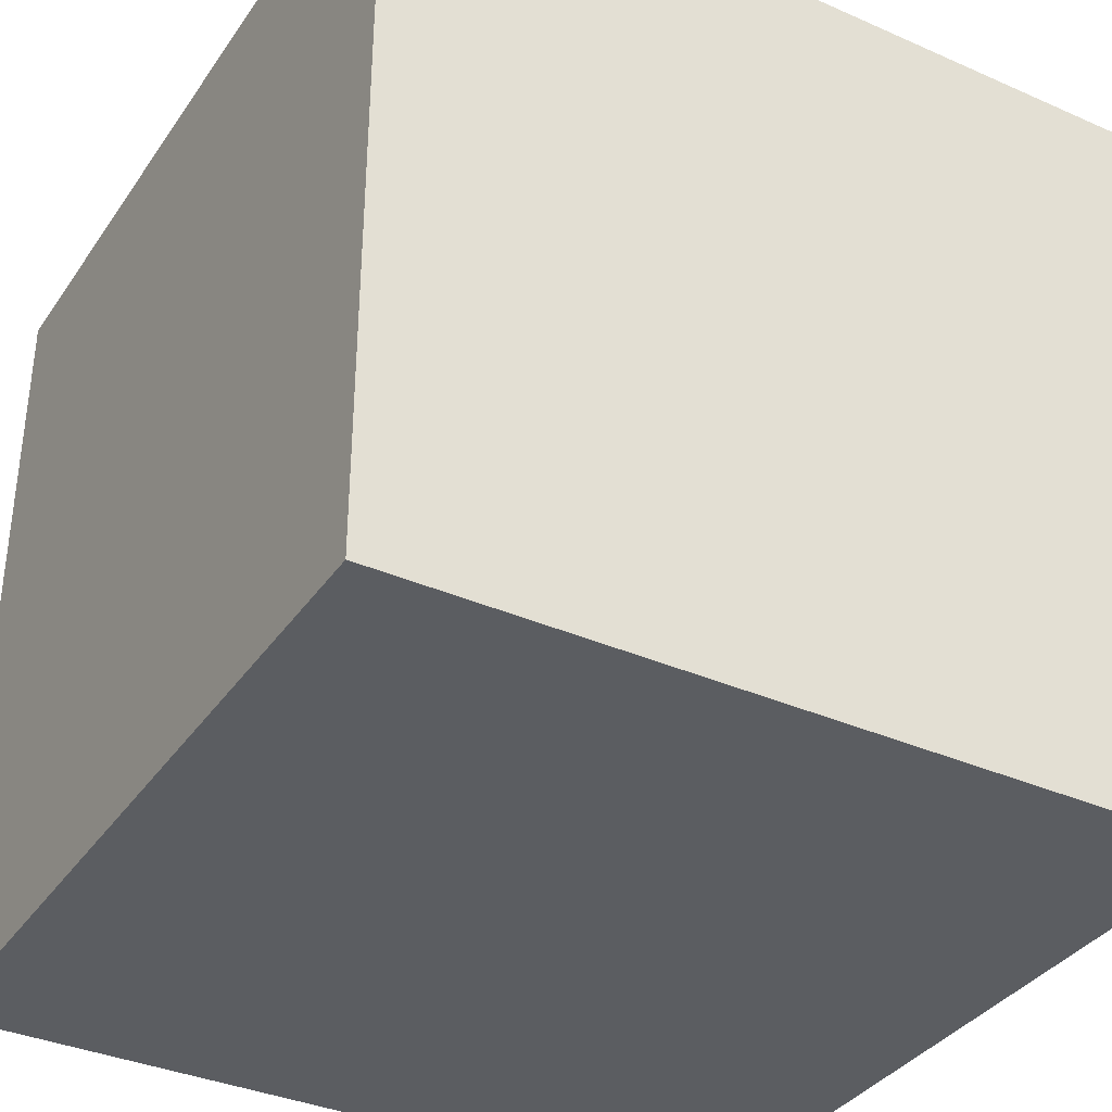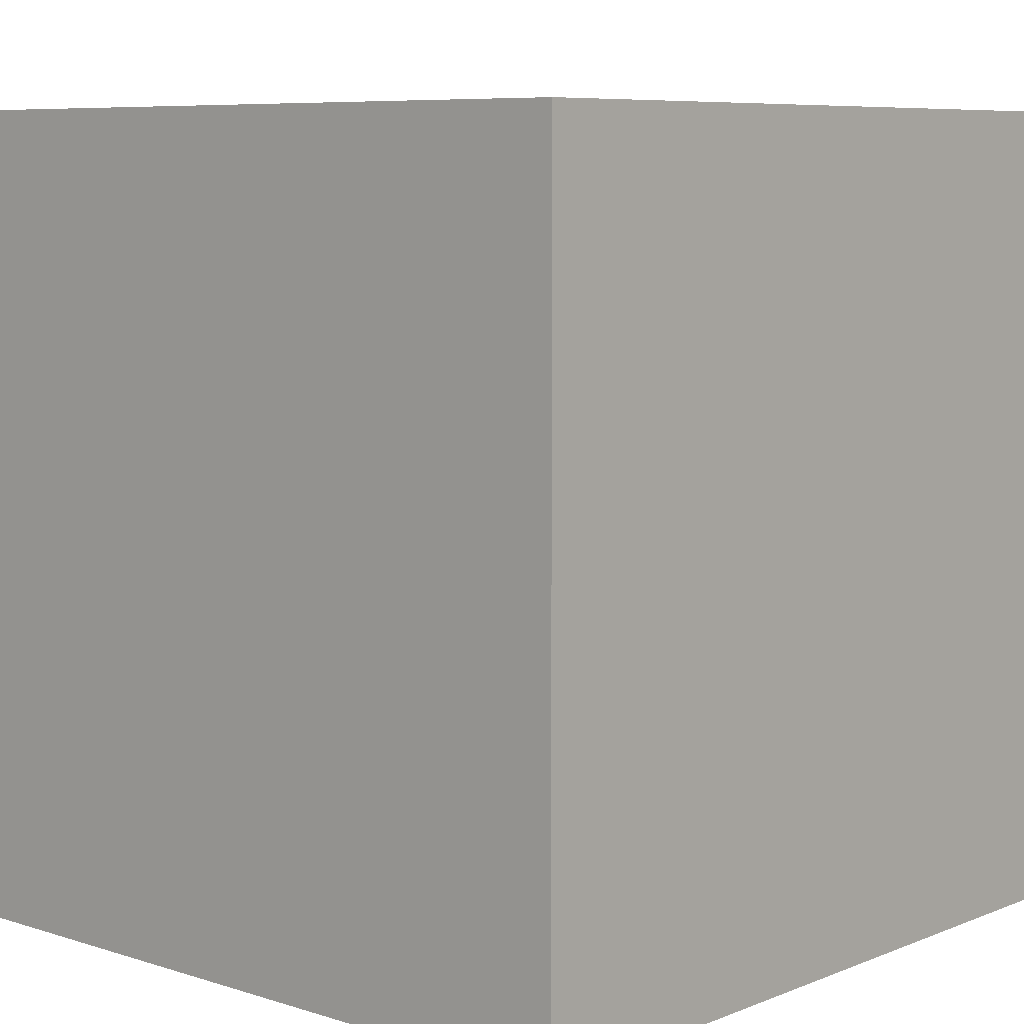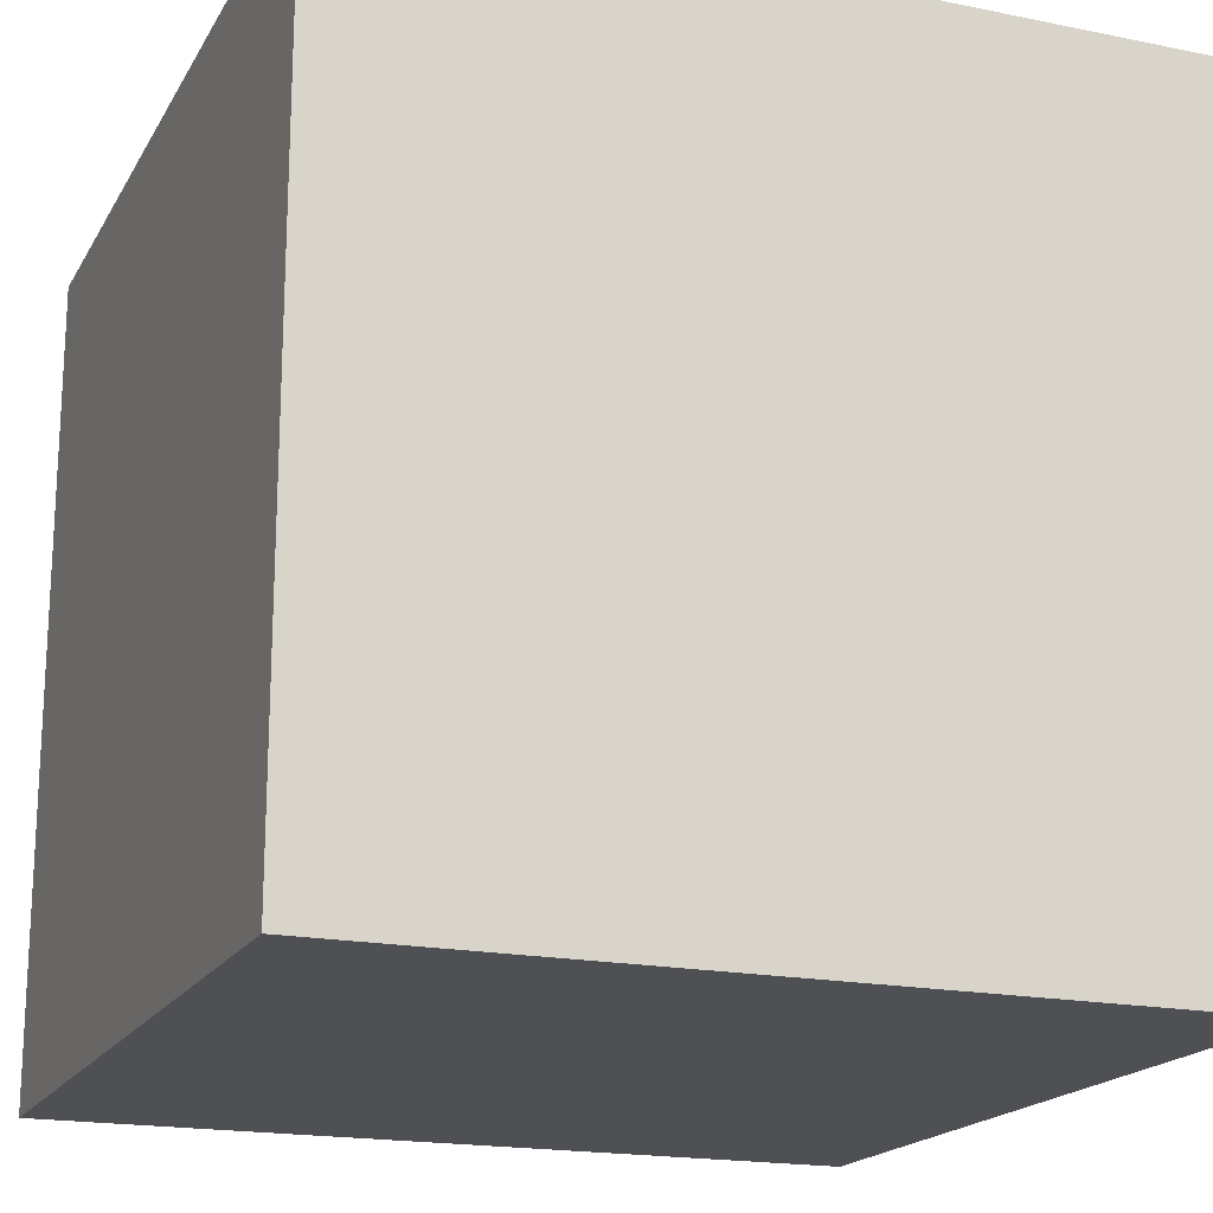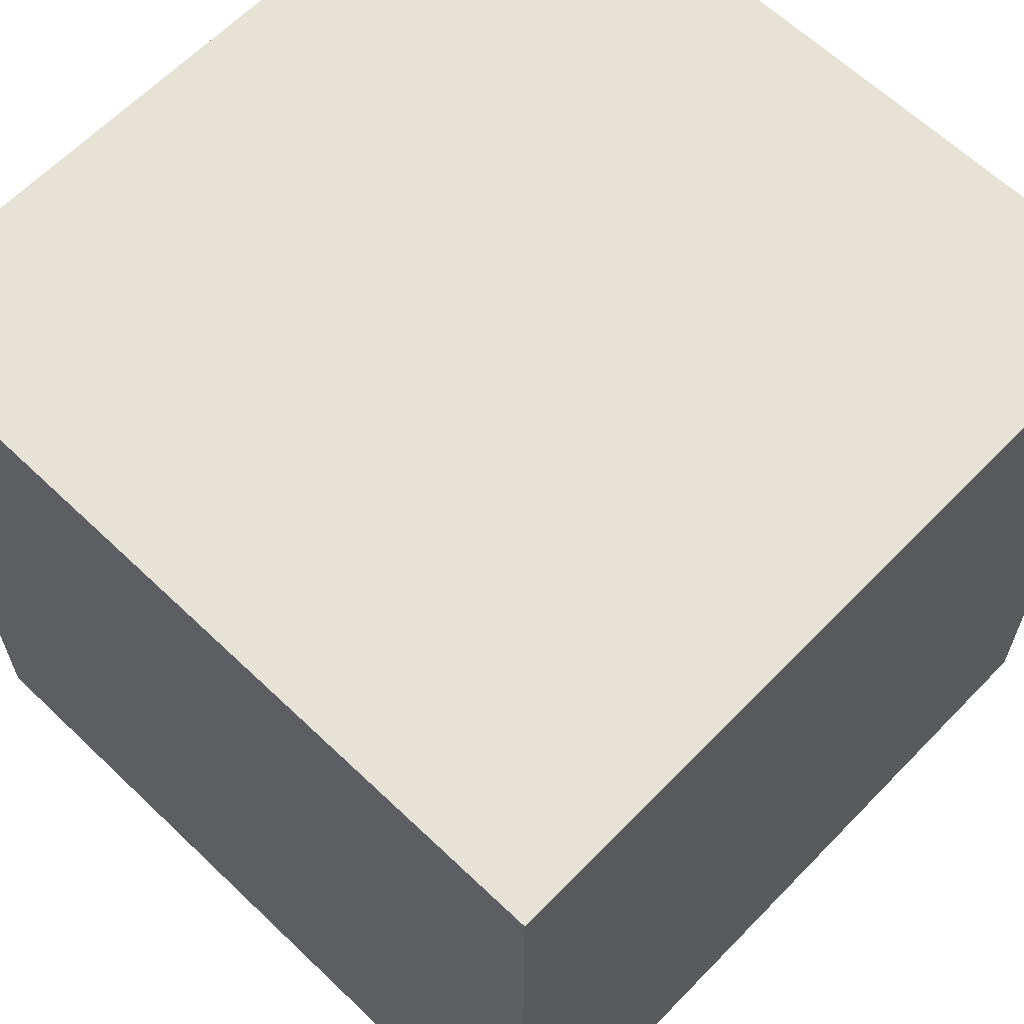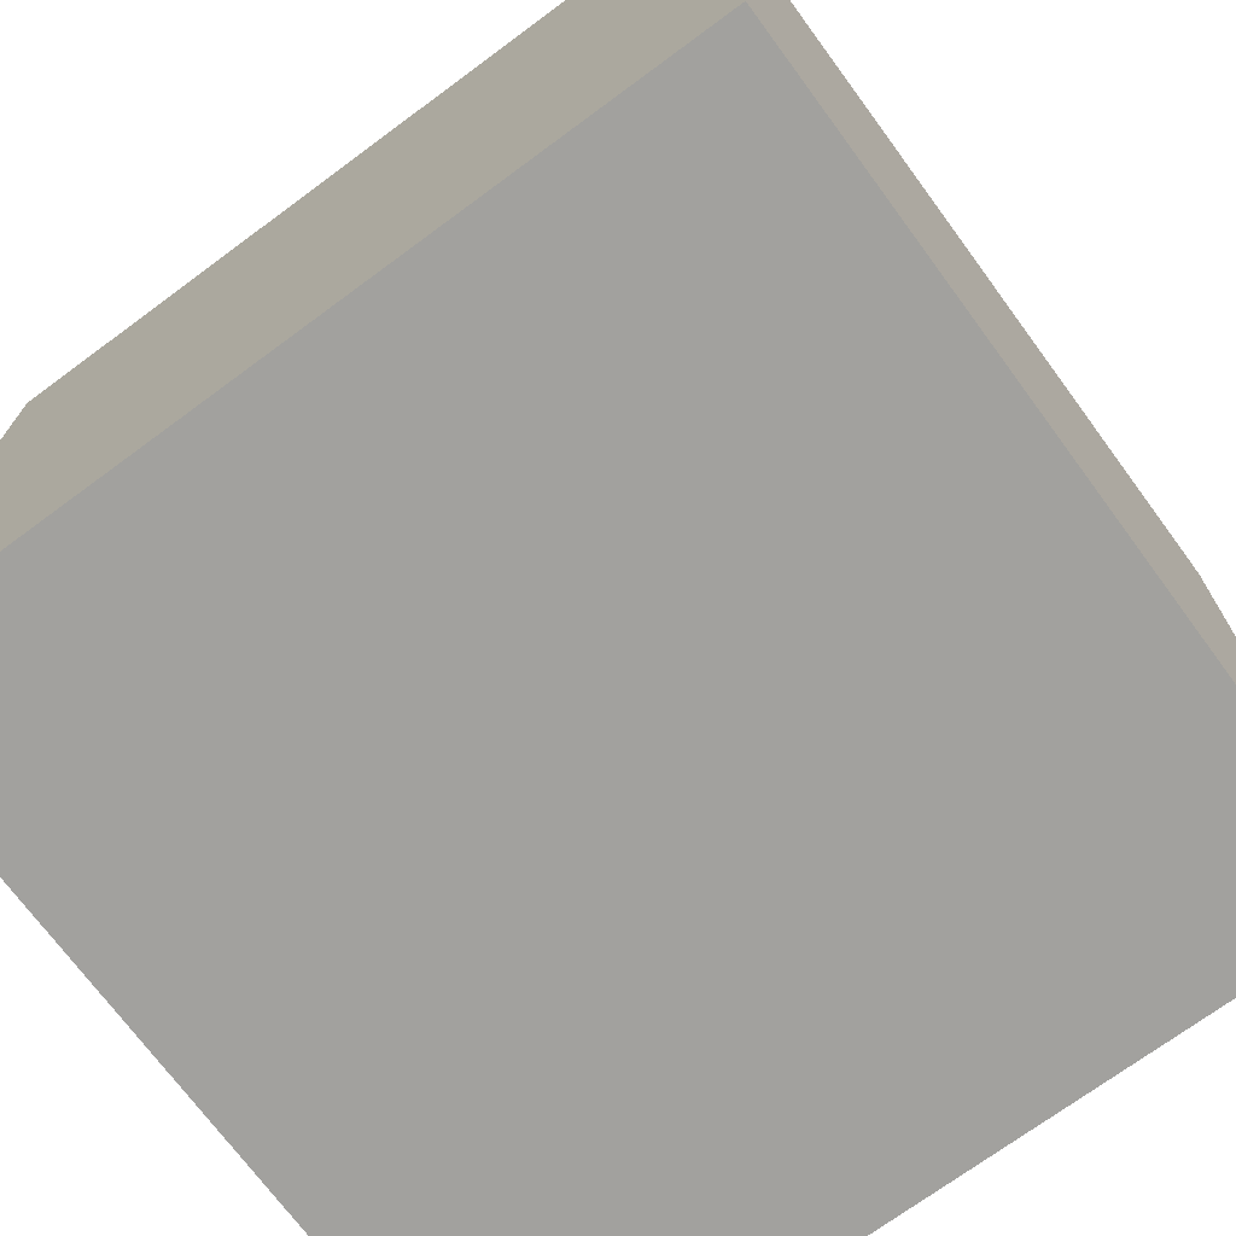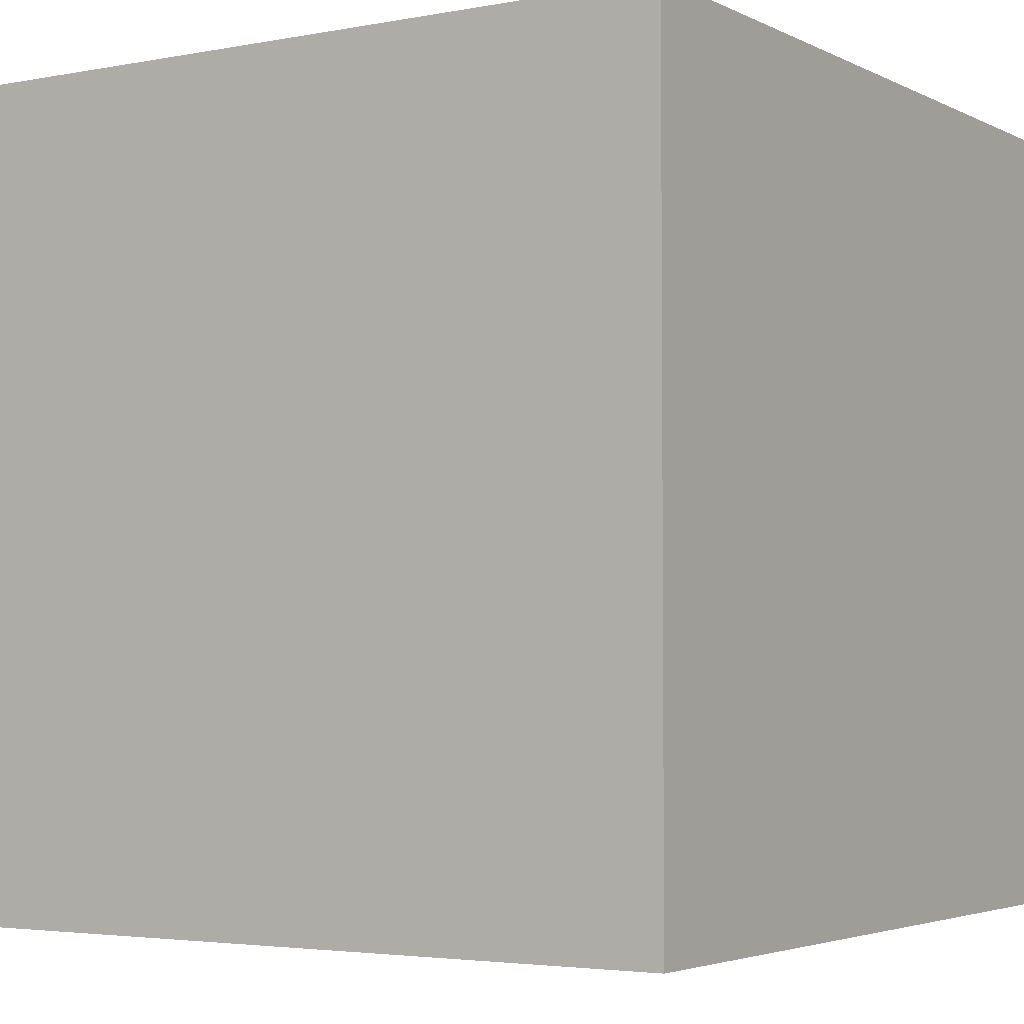
<metadata>
{"format":"obj","ext":"obj","renderer":"f3d","projection":"perspective","resolution":1024,"background":"white","views":[{"elev":-36.0,"azim":60.0,"up":"+Z"},{"elev":7.4,"azim":-138.2,"up":"+Z"},{"elev":-18.5,"azim":-21.4,"up":"+Z"},{"elev":63.1,"azim":134.0,"up":"+Z"},{"elev":-72.1,"azim":36.4,"up":"+Y"},{"elev":-3.5,"azim":-57.3,"up":"+Y"}]}
</metadata>
<code>
o
v -0.5 0 -1.4
v -0.5 0 -2.4
v -0.5 1 -1.4
v -0.5 1 -2.4
v 0.5 0 -1.4
v 0.5 0 -2.4
v 0.5 1 -1.4
v 0.5 1 -2.4
v -0.5 0 -1.4
v -0.5 1 -1.4
v 0.5 0 -1.4
v 0.5 1 -1.4
v -0.5 0 -2.4
v -0.5 1 -2.4
v 0.5 0 -2.4
v 0.5 1 -2.4
v -0.5 0 -1.4
v 0.5 0 -1.4
v -0.5 0 -2.4
v 0.5 0 -2.4
v -0.5 1 -1.4
v 0.5 1 -1.4
v -0.5 1 -2.4
v 0.5 1 -2.4
f 3 2 1
f 4 2 3
f 5 6 7
f 7 6 8
f 11 10 9
f 12 10 11
f 13 14 15
f 15 14 16
f 19 18 17
f 20 18 19
f 21 22 23
f 23 22 24

</code>
